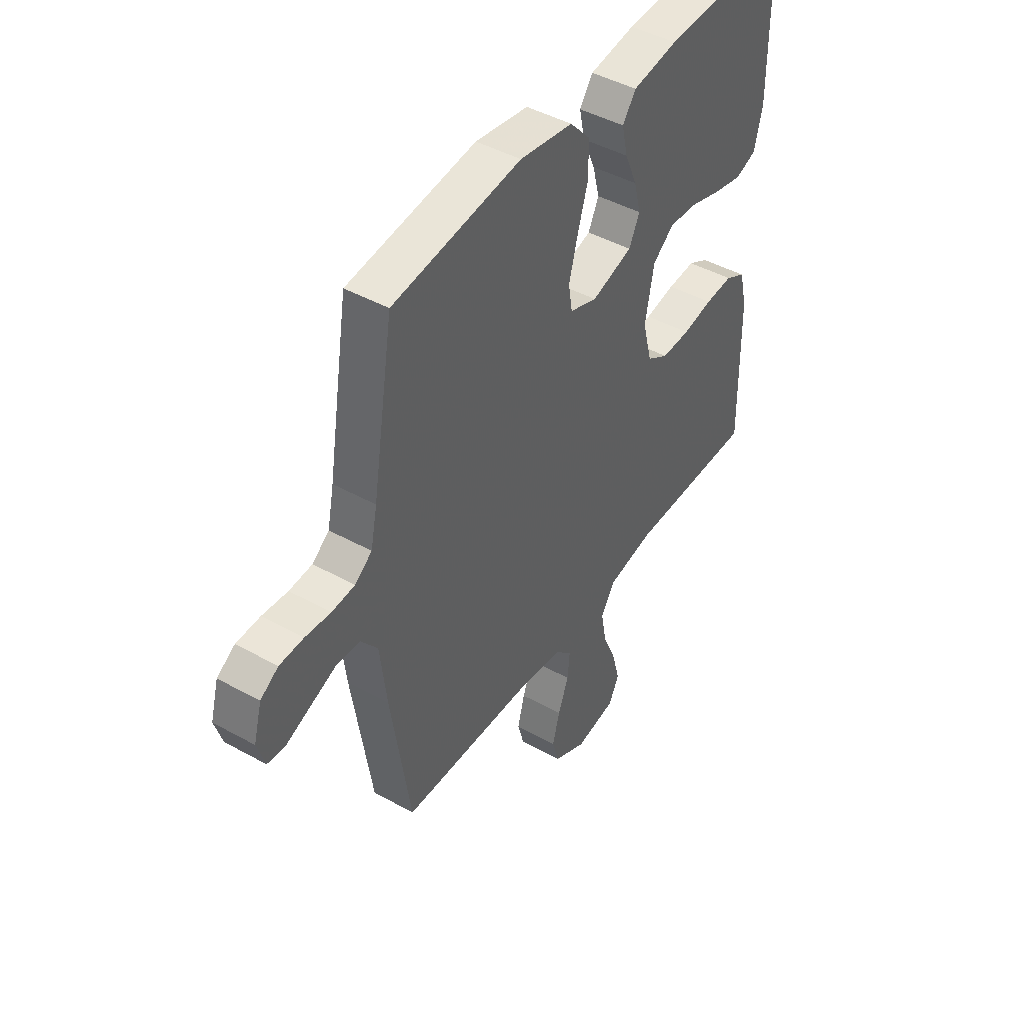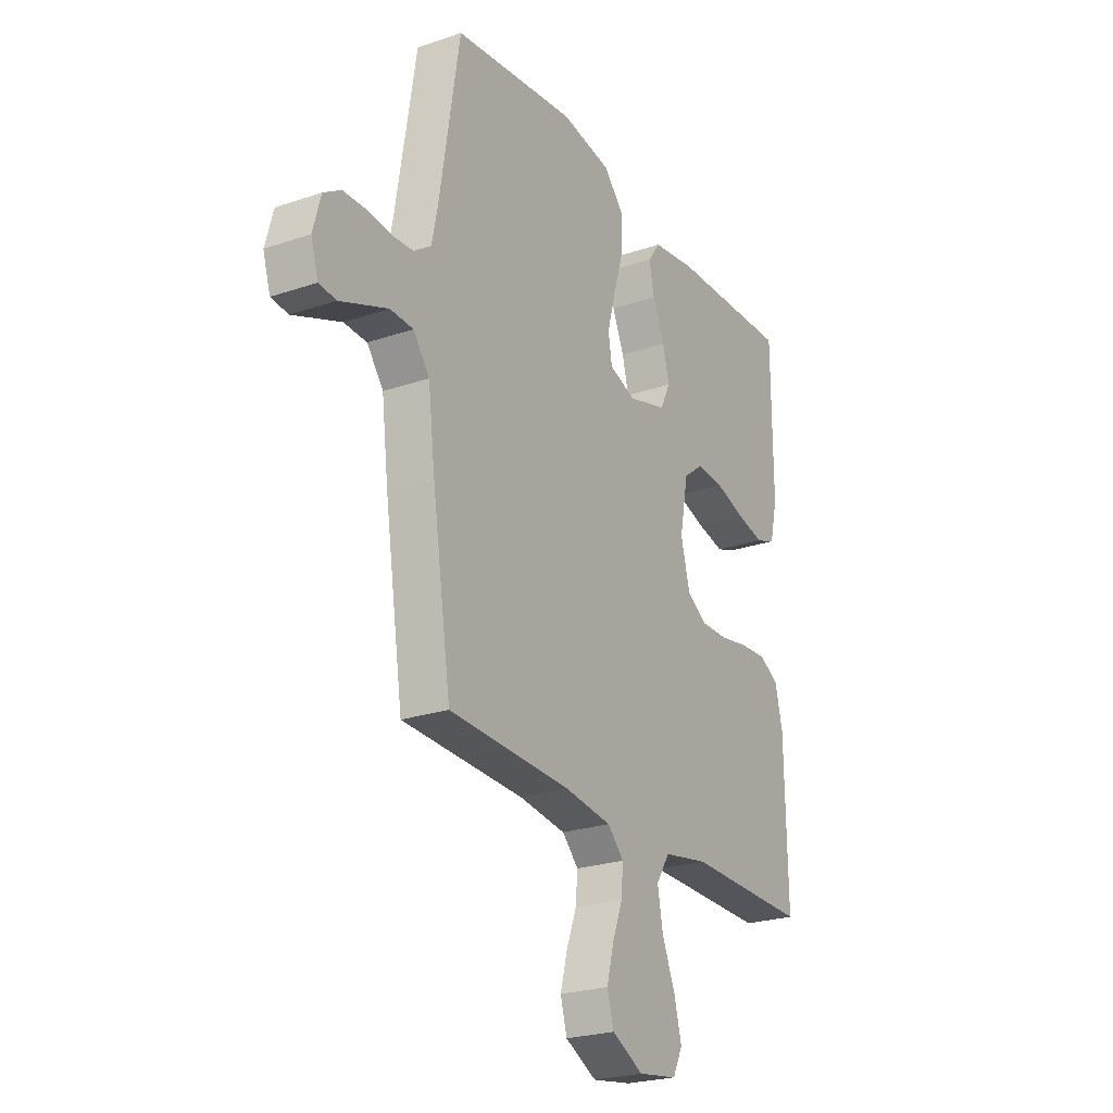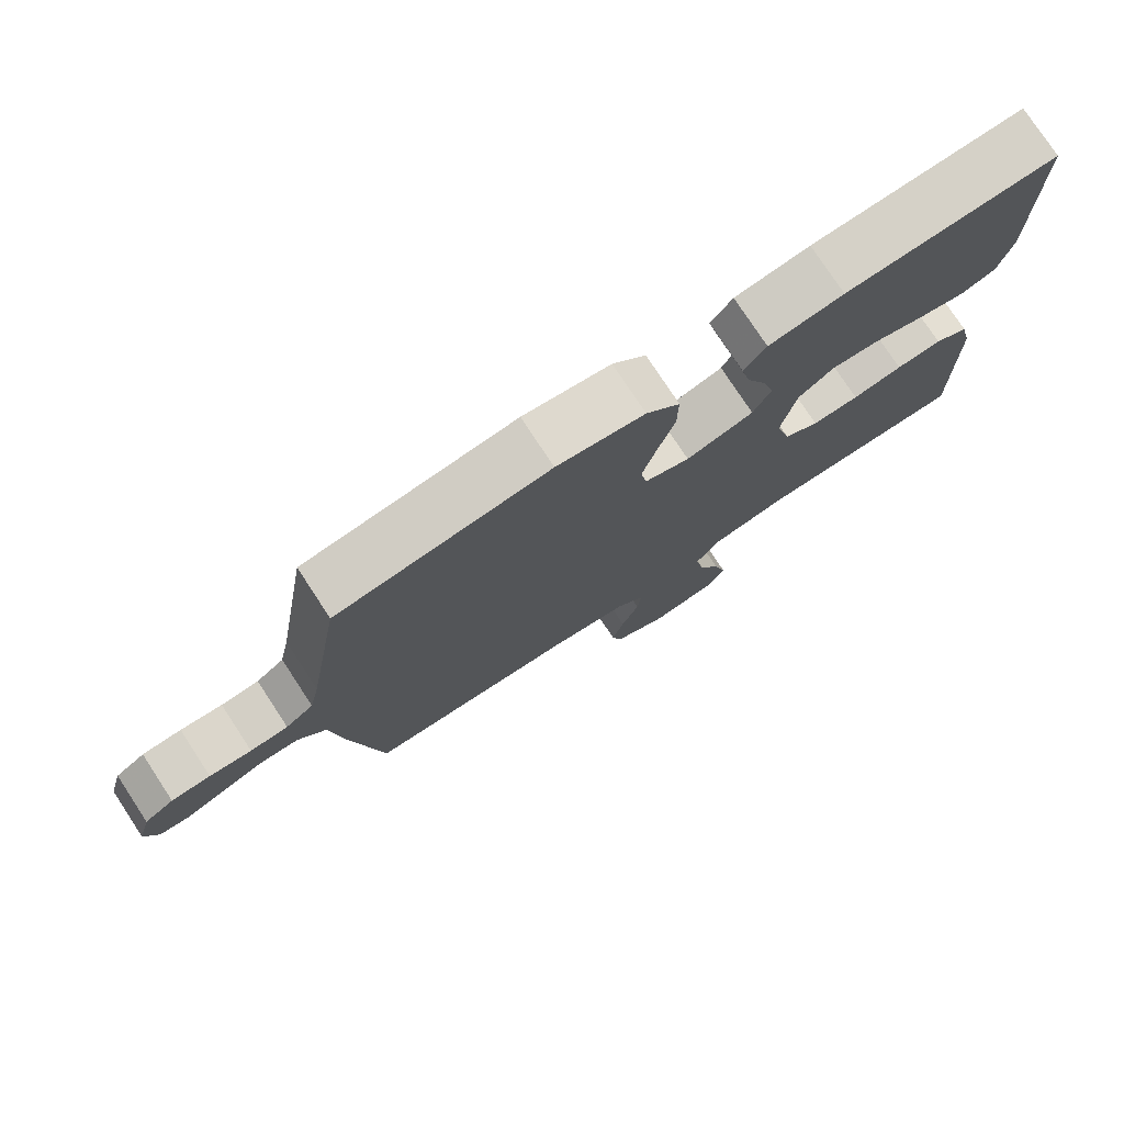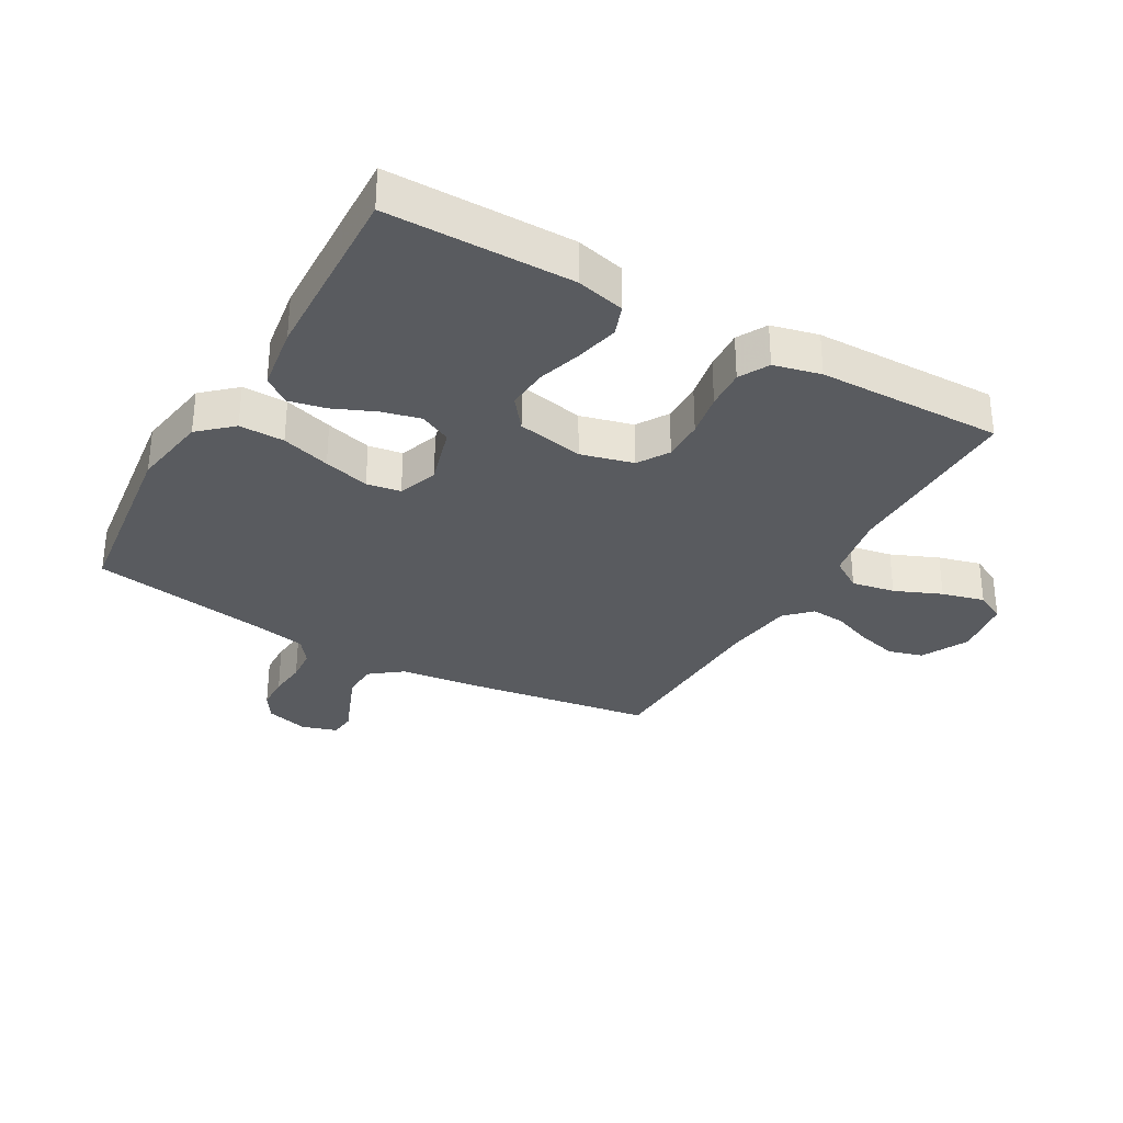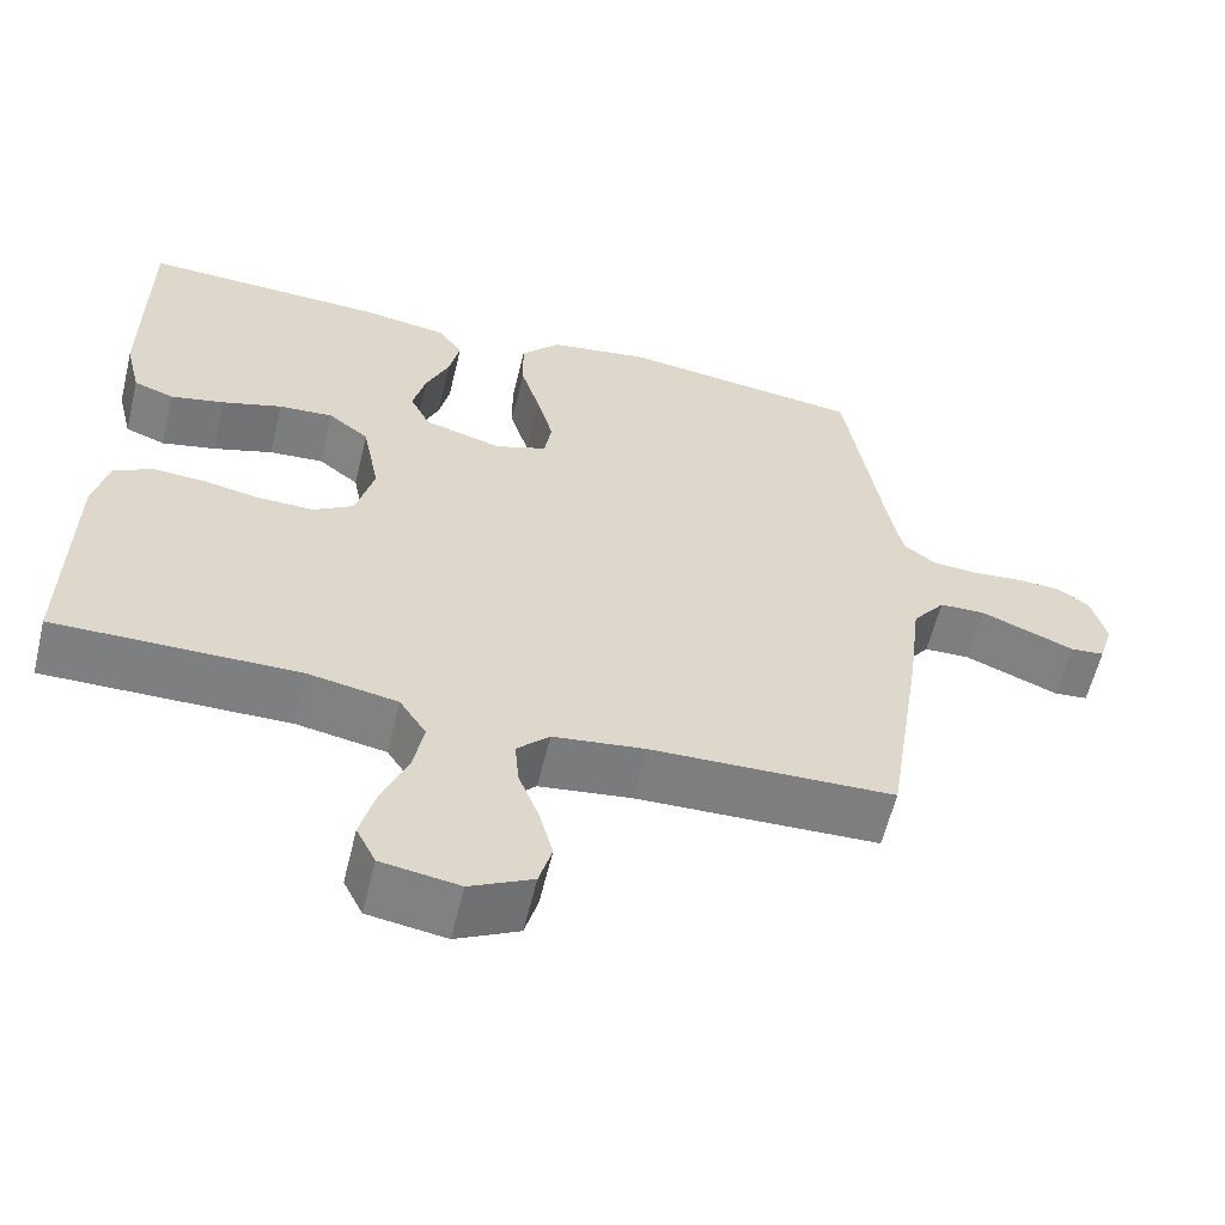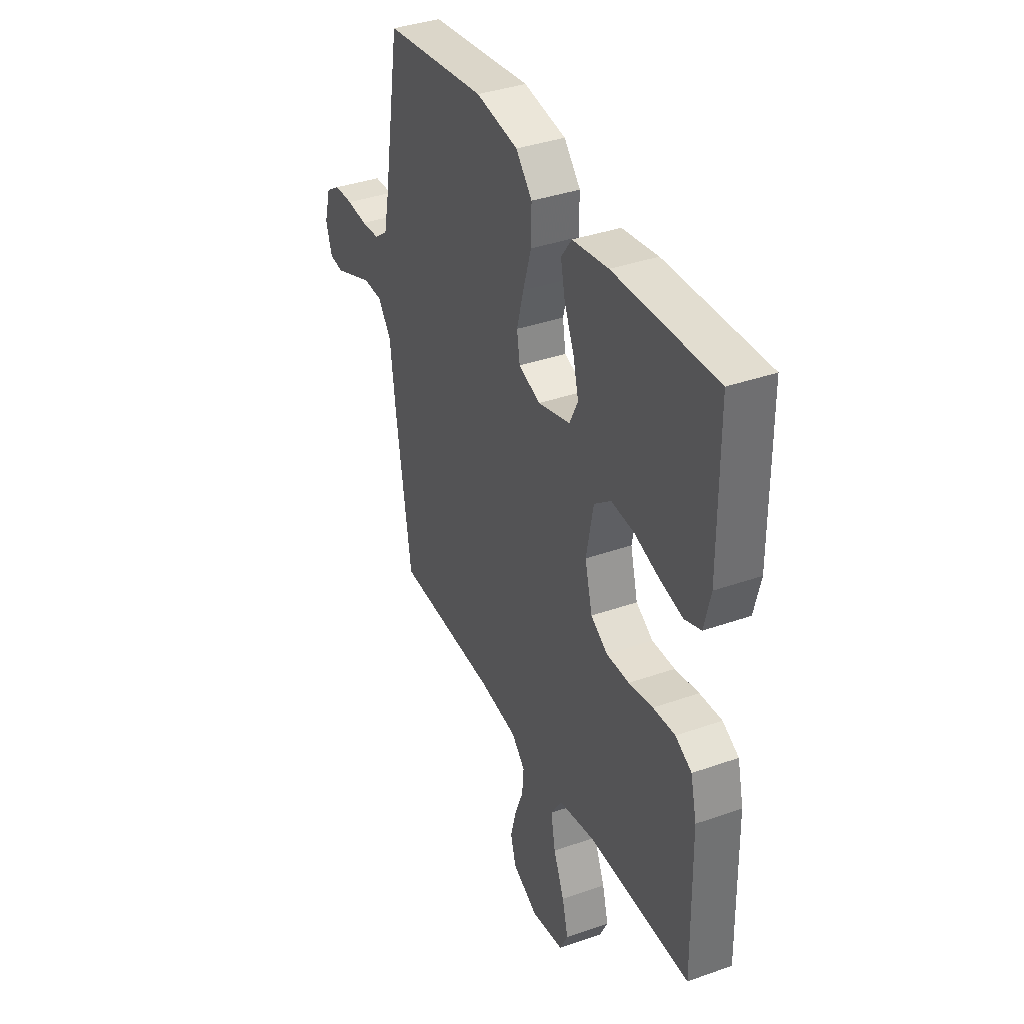
<metadata>
{"format":"obj","ext":"obj","renderer":"f3d","projection":"perspective","resolution":1024,"background":"white","views":[{"elev":45.0,"azim":-57.2,"up":"+Z"},{"elev":-24.4,"azim":-60.8,"up":"+Z"},{"elev":77.3,"azim":-33.3,"up":"+Z"},{"elev":-32.0,"azim":60.3,"up":"+Y"},{"elev":-59.7,"azim":166.4,"up":"+Z"},{"elev":37.3,"azim":65.6,"up":"+Z"}]}
</metadata>
<code>
v 0.5 0.07 0.5
v 0.501 0.07 0.2
v 0.482 0.07 0.122
v 0.433 0.07 0.104
v 0.366 0.07 0.119
v 0.292 0.07 0.142
v 0.225 0.07 0.147
v 0.175 0.07 0.108
v 0.154 0.07 0
v 0.176 0.07 -0.085
v 0.226 0.07 -0.116
v 0.293 0.07 -0.115
v 0.364 0.07 -0.102
v 0.429 0.07 -0.098
v 0.477 0.07 -0.124
v 0.495 0.07 -0.2
v 0.5 0.07 -0.5
v 0.2 0.07 -0.497
v 0.09 0.07 -0.517
v 0.057 0.07 -0.568
v 0.07 0.07 -0.638
v 0.102 0.07 -0.714
v 0.12 0.07 -0.783
v 0.096 0.07 -0.831
v 0 0.07 -0.846
v -0.077 0.07 -0.807
v -0.093 0.07 -0.751
v -0.076 0.07 -0.687
v -0.051 0.07 -0.622
v -0.046 0.07 -0.565
v -0.086 0.07 -0.525
v -0.2 0.07 -0.51
v -0.5 0.07 -0.5
v -0.546 0.07 -0.2
v -0.562 0.07 -0.069
v -0.602 0.07 -0.017
v -0.658 0.07 -0.015
v -0.718 0.07 -0.039
v -0.775 0.07 -0.062
v -0.817 0.07 -0.058
v -0.835 0.07 0
v -0.816 0.07 0.069
v -0.774 0.07 0.096
v -0.718 0.07 0.098
v -0.658 0.07 0.092
v -0.604 0.07 0.096
v -0.564 0.07 0.126
v -0.549 0.07 0.2
v -0.5 0.07 0.5
v -0.2 0.07 0.538
v -0.076 0.07 0.518
v -0.028 0.07 0.465
v -0.029 0.07 0.392
v -0.053 0.07 0.313
v -0.073 0.07 0.239
v -0.064 0.07 0.184
v 0 0.07 0.161
v 0.096 0.07 0.189
v 0.121 0.07 0.24
v 0.105 0.07 0.303
v 0.076 0.07 0.37
v 0.063 0.07 0.43
v 0.094 0.07 0.473
v 0.2 0.07 0.489
v 0.5 0 0.5
v 0.501 0 0.2
v 0.482 0 0.122
v 0.433 0 0.104
v 0.366 0 0.119
v 0.292 0 0.142
v 0.225 0 0.147
v 0.175 0 0.108
v 0.154 0 0
v 0.176 0 -0.085
v 0.226 0 -0.116
v 0.293 0 -0.115
v 0.364 0 -0.102
v 0.429 0 -0.098
v 0.477 0 -0.124
v 0.495 0 -0.2
v 0.5 0 -0.5
v 0.2 0 -0.497
v 0.09 0 -0.517
v 0.057 0 -0.568
v 0.07 0 -0.638
v 0.102 0 -0.714
v 0.12 0 -0.783
v 0.096 0 -0.831
v 0 0 -0.846
v -0.077 0 -0.807
v -0.093 0 -0.751
v -0.076 0 -0.687
v -0.051 0 -0.622
v -0.046 0 -0.565
v -0.086 0 -0.525
v -0.2 0 -0.51
v -0.5 0 -0.5
v -0.546 0 -0.2
v -0.562 0 -0.069
v -0.602 0 -0.017
v -0.658 0 -0.015
v -0.718 0 -0.039
v -0.775 0 -0.062
v -0.817 0 -0.058
v -0.835 0 0
v -0.816 0 0.069
v -0.774 0 0.096
v -0.718 0 0.098
v -0.658 0 0.092
v -0.604 0 0.096
v -0.564 0 0.126
v -0.549 0 0.2
v -0.5 0 0.5
v -0.2 0 0.538
v -0.076 0 0.518
v -0.028 0 0.465
v -0.029 0 0.392
v -0.053 0 0.313
v -0.073 0 0.239
v -0.064 0 0.184
v 0 0 0.161
v 0.096 0 0.189
v 0.121 0 0.24
v 0.105 0 0.303
v 0.076 0 0.37
v 0.063 0 0.43
v 0.094 0 0.473
v 0.2 0 0.489
f 4 5 6
f 3 4 6
f 2 3 6
f 1 2 6
f 64 1 6
f 63 64 6
f 62 63 6
f 61 62 6
f 60 61 6
f 59 60 6 7
f 58 59 7 8
f 57 58 8 9
f 56 57 9 10
f 52 53 54
f 51 52 54
f 50 51 54
f 49 50 54
f 48 49 54
f 47 48 54 55
f 46 47 55 56
f 43 44 45
f 42 43 45
f 41 42 45
f 40 41 45
f 39 40 45
f 38 39 45
f 37 38 45 46
f 36 37 46 56
f 32 33 34 35
f 36 56 10
f 35 36 10
f 32 35 10
f 31 32 10
f 27 28 29
f 26 27 29
f 25 26 29
f 24 25 29
f 23 24 29
f 22 23 29
f 21 22 29
f 20 21 29 30
f 31 10 11
f 30 31 11
f 20 30 11
f 19 20 11
f 16 17 18
f 15 16 18
f 14 15 18
f 13 14 18
f 12 13 18
f 11 12 18 19
f 70 69 68
f 70 68 67
f 70 67 66
f 70 66 65
f 70 65 128
f 70 128 127
f 70 127 126
f 70 126 125
f 70 125 124
f 71 70 124 123
f 72 71 123 122
f 73 72 122 121
f 74 73 121 120
f 118 117 116
f 118 116 115
f 118 115 114
f 118 114 113
f 118 113 112
f 119 118 112 111
f 120 119 111 110
f 109 108 107
f 109 107 106
f 109 106 105
f 109 105 104
f 109 104 103
f 109 103 102
f 110 109 102 101
f 120 110 101 100
f 99 98 97 96
f 74 120 100
f 74 100 99
f 74 99 96
f 74 96 95
f 93 92 91
f 93 91 90
f 93 90 89
f 93 89 88
f 93 88 87
f 93 87 86
f 93 86 85
f 94 93 85 84
f 75 74 95
f 75 95 94
f 75 94 84
f 75 84 83
f 82 81 80
f 82 80 79
f 82 79 78
f 82 78 77
f 82 77 76
f 83 82 76 75
f 1 65 66 2
f 2 66 67 3
f 3 67 68 4
f 4 68 69 5
f 5 69 70 6
f 6 70 71 7
f 7 71 72 8
f 8 72 73 9
f 9 73 74 10
f 10 74 75 11
f 11 75 76 12
f 12 76 77 13
f 13 77 78 14
f 14 78 79 15
f 15 79 80 16
f 16 80 81 17
f 17 81 82 18
f 18 82 83 19
f 19 83 84 20
f 20 84 85 21
f 21 85 86 22
f 22 86 87 23
f 23 87 88 24
f 24 88 89 25
f 25 89 90 26
f 26 90 91 27
f 27 91 92 28
f 28 92 93 29
f 29 93 94 30
f 30 94 95 31
f 31 95 96 32
f 32 96 97 33
f 33 97 98 34
f 34 98 99 35
f 35 99 100 36
f 36 100 101 37
f 37 101 102 38
f 38 102 103 39
f 39 103 104 40
f 40 104 105 41
f 41 105 106 42
f 42 106 107 43
f 43 107 108 44
f 44 108 109 45
f 45 109 110 46
f 46 110 111 47
f 47 111 112 48
f 48 112 113 49
f 49 113 114 50
f 50 114 115 51
f 51 115 116 52
f 52 116 117 53
f 53 117 118 54
f 54 118 119 55
f 55 119 120 56
f 56 120 121 57
f 57 121 122 58
f 58 122 123 59
f 59 123 124 60
f 60 124 125 61
f 61 125 126 62
f 62 126 127 63
f 63 127 128 64
f 64 128 65 1

</code>
